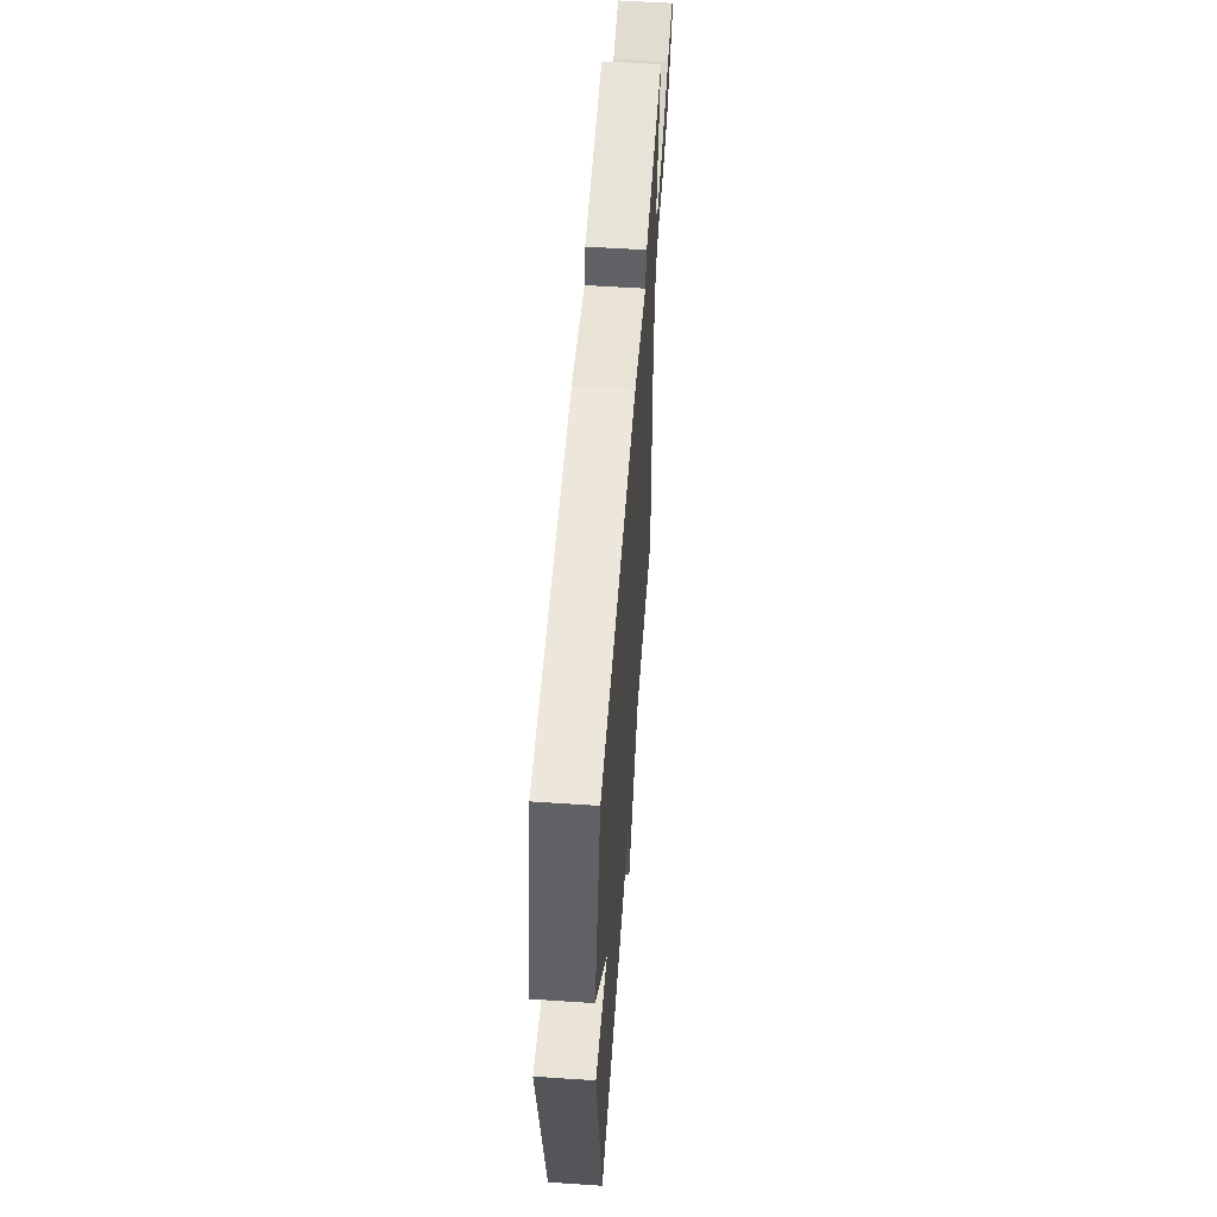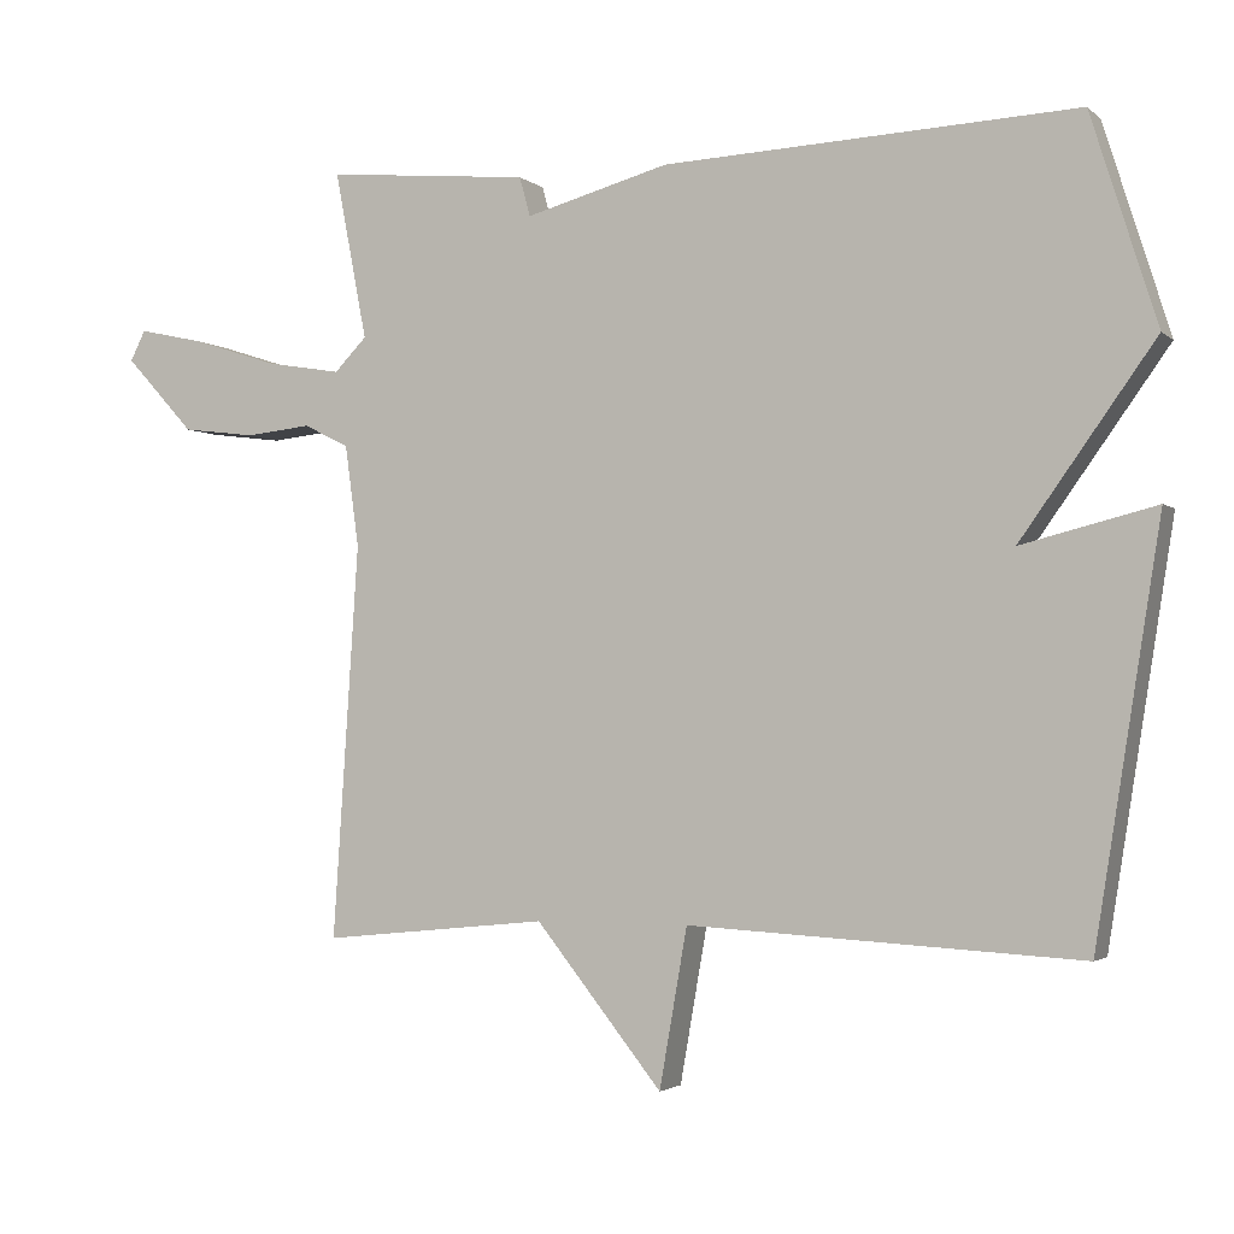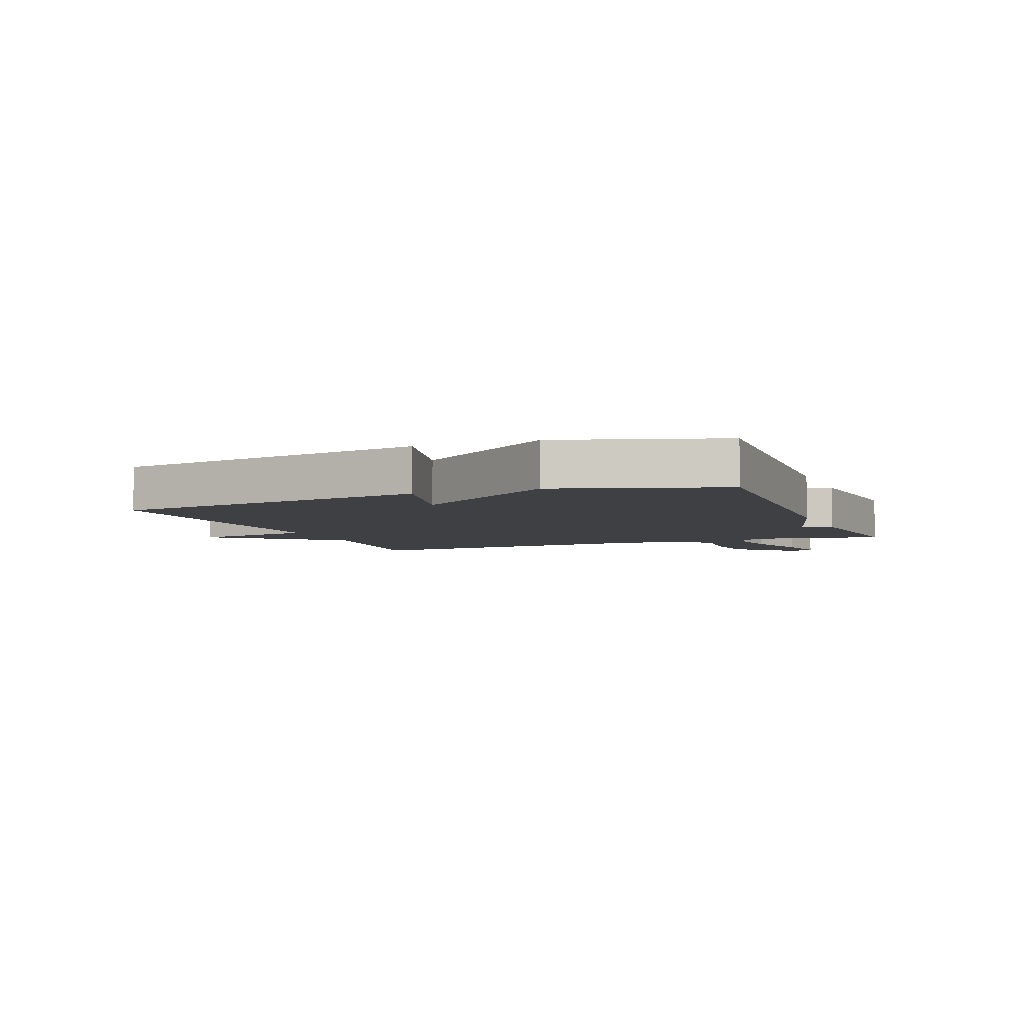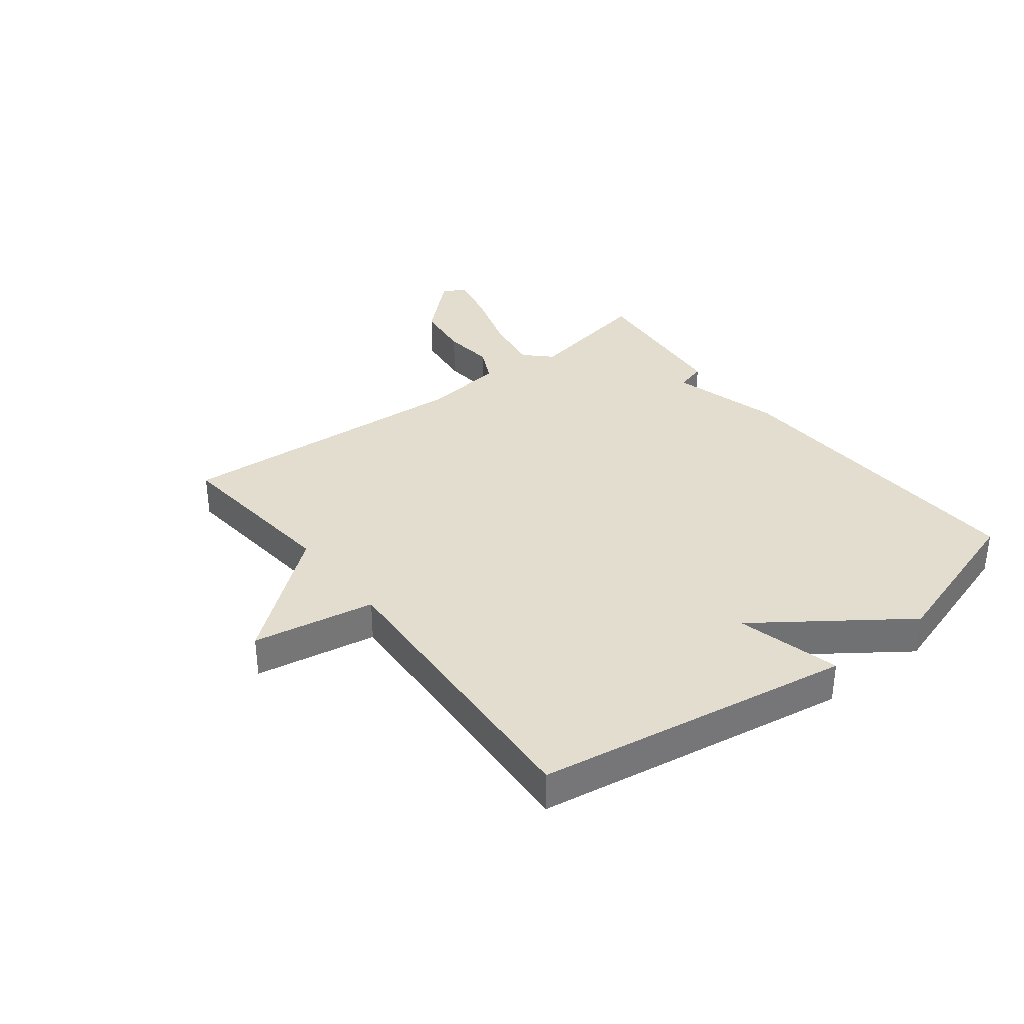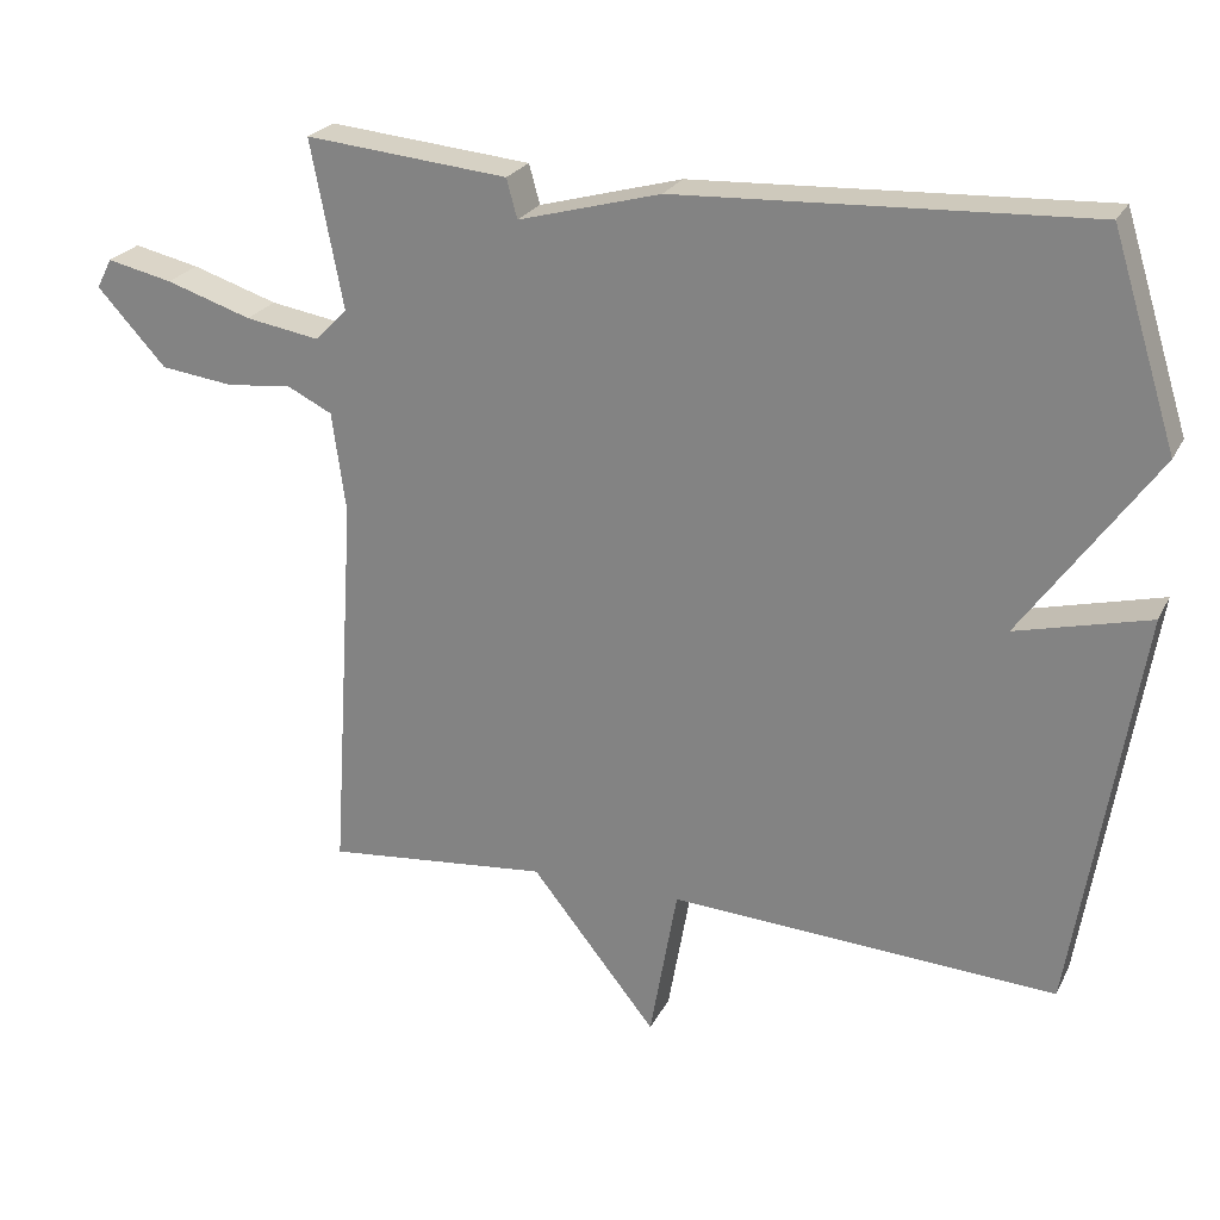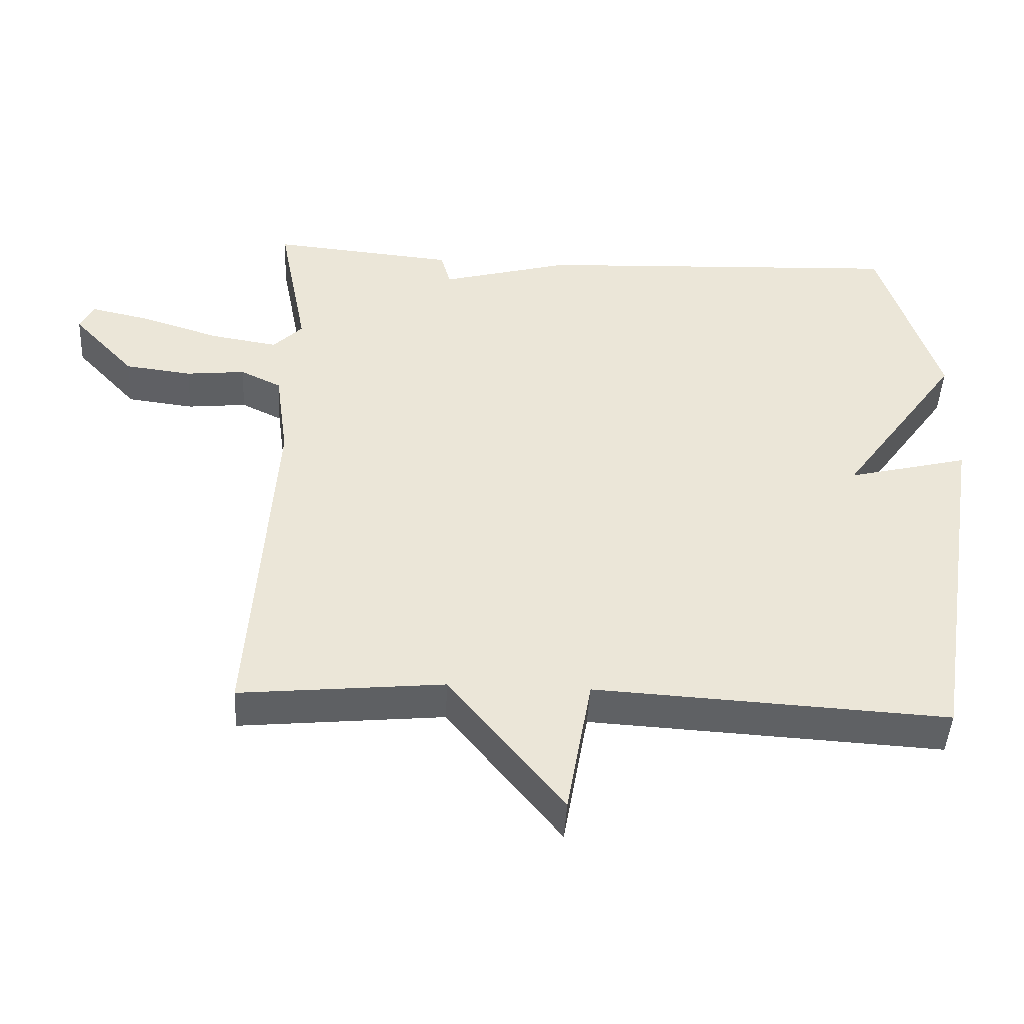
<metadata>
{"format":"obj","ext":"obj","renderer":"f3d","projection":"perspective","resolution":1024,"background":"white","views":[{"elev":56.8,"azim":-86.0,"up":"+Z"},{"elev":-2.6,"azim":-157.0,"up":"+Z"},{"elev":-5.1,"azim":-68.6,"up":"+Y"},{"elev":35.0,"azim":-127.8,"up":"+Y"},{"elev":24.1,"azim":-158.5,"up":"+Z"},{"elev":-45.5,"azim":177.0,"up":"+Z"}]}
</metadata>
<code>
v 0.5 0.07 0.5
v 0.458 0.07 0.282
v 0.5 0.07 0.239
v 0.597 0.07 0.255
v 0.709 0.07 0.291
v 0.795 0.07 0.31
v 0.815 0.07 0.271
v 0.725 0.07 0.173
v 0.629 0.07 0.161
v 0.544 0.07 0.17
v 0.485 0.07 0.141
v 0.467 0.07 0.009
v 0.5 0.07 -0.5
v 0.207 0.07 -0.471
v 0.043 0.07 -0.676
v 0.007 0.07 -0.471
v -0.5 0.07 -0.5
v -0.585 0.07 0.029
v -0.411 0.07 -0.015
v -0.585 0.07 0.229
v -0.5 0.07 0.5
v 0.035 0.07 0.475
v 0.221 0.07 0.424
v 0.235 0.07 0.475
v 0.5 0 0.5
v 0.458 0 0.282
v 0.5 0 0.239
v 0.597 0 0.255
v 0.709 0 0.291
v 0.795 0 0.31
v 0.815 0 0.271
v 0.725 0 0.173
v 0.629 0 0.161
v 0.544 0 0.17
v 0.485 0 0.141
v 0.467 0 0.009
v 0.5 0 -0.5
v 0.207 0 -0.471
v 0.043 0 -0.676
v 0.007 0 -0.471
v -0.5 0 -0.5
v -0.585 0 0.029
v -0.411 0 -0.015
v -0.585 0 0.229
v -0.5 0 0.5
v 0.035 0 0.475
v 0.221 0 0.424
v 0.235 0 0.475
f 23 24 1 2
f 23 2 3
f 22 23 3
f 21 22 3
f 20 21 3
f 19 20 3
f 16 17 18 19
f 16 19 3
f 14 15 16 3
f 12 13 14
f 11 12 14
f 11 14 3
f 10 11 3 4
f 8 9 10
f 7 8 10
f 6 7 10
f 5 6 10
f 4 5 10
f 26 25 48 47
f 27 26 47
f 27 47 46
f 27 46 45
f 27 45 44
f 27 44 43
f 43 42 41 40
f 27 43 40
f 27 40 39 38
f 38 37 36
f 38 36 35
f 27 38 35
f 28 27 35 34
f 34 33 32
f 34 32 31
f 34 31 30
f 34 30 29
f 34 29 28
f 1 25 26 2
f 2 26 27 3
f 3 27 28 4
f 4 28 29 5
f 5 29 30 6
f 6 30 31 7
f 7 31 32 8
f 8 32 33 9
f 9 33 34 10
f 10 34 35 11
f 11 35 36 12
f 12 36 37 13
f 13 37 38 14
f 14 38 39 15
f 15 39 40 16
f 16 40 41 17
f 17 41 42 18
f 18 42 43 19
f 19 43 44 20
f 20 44 45 21
f 21 45 46 22
f 22 46 47 23
f 23 47 48 24
f 24 48 25 1

</code>
